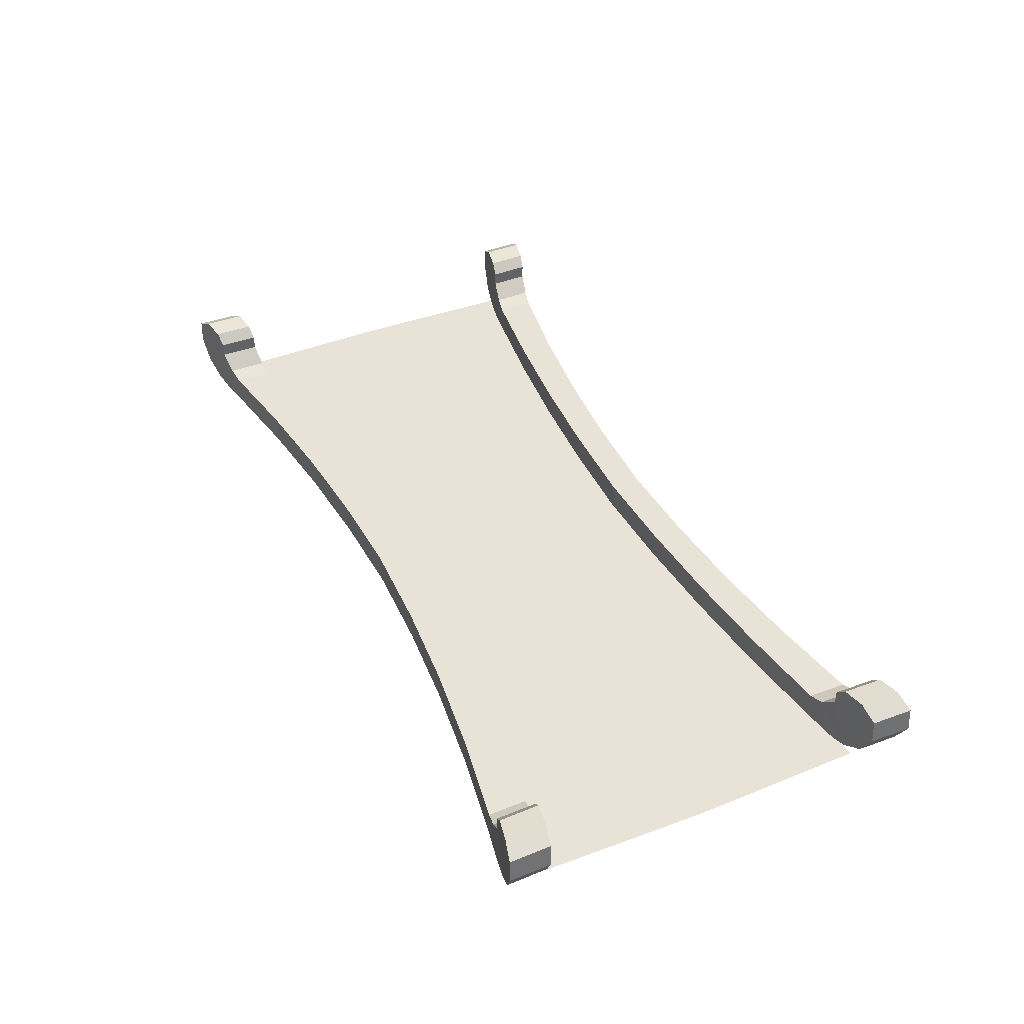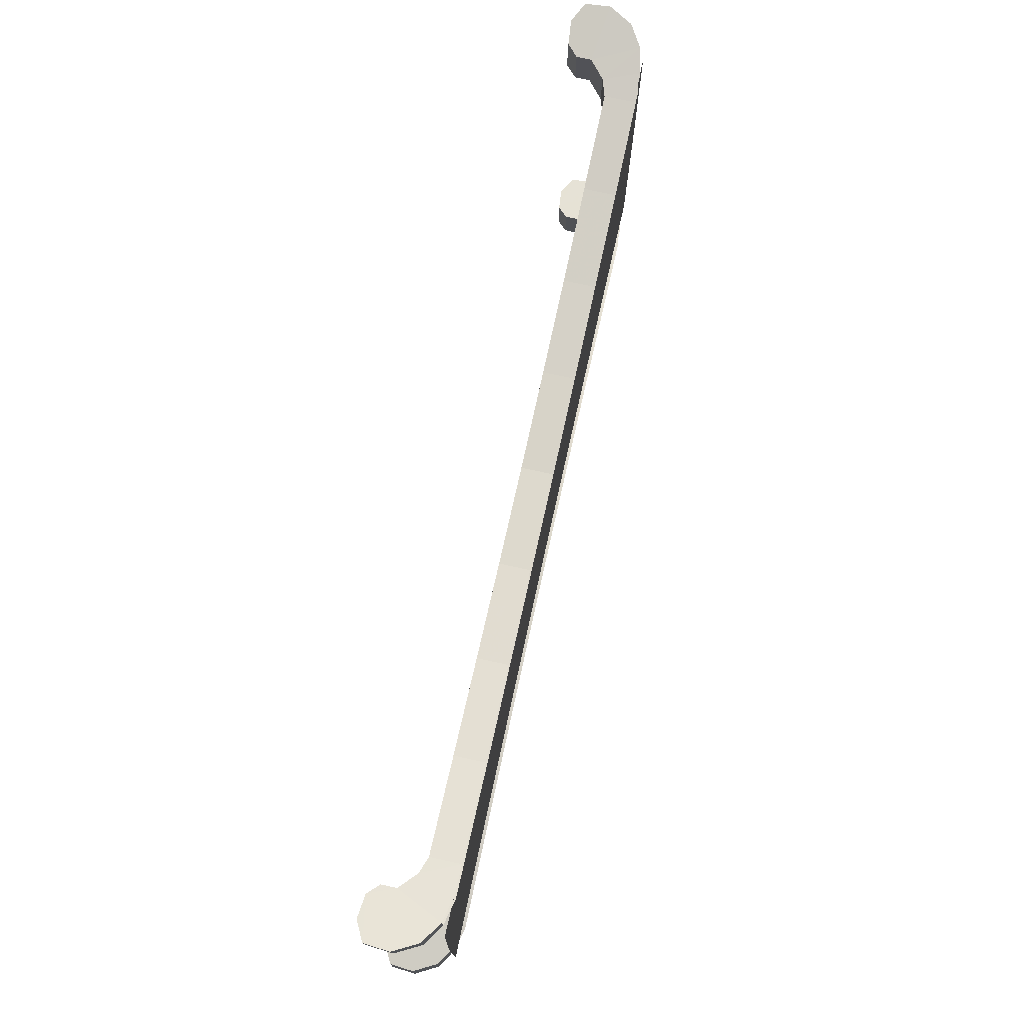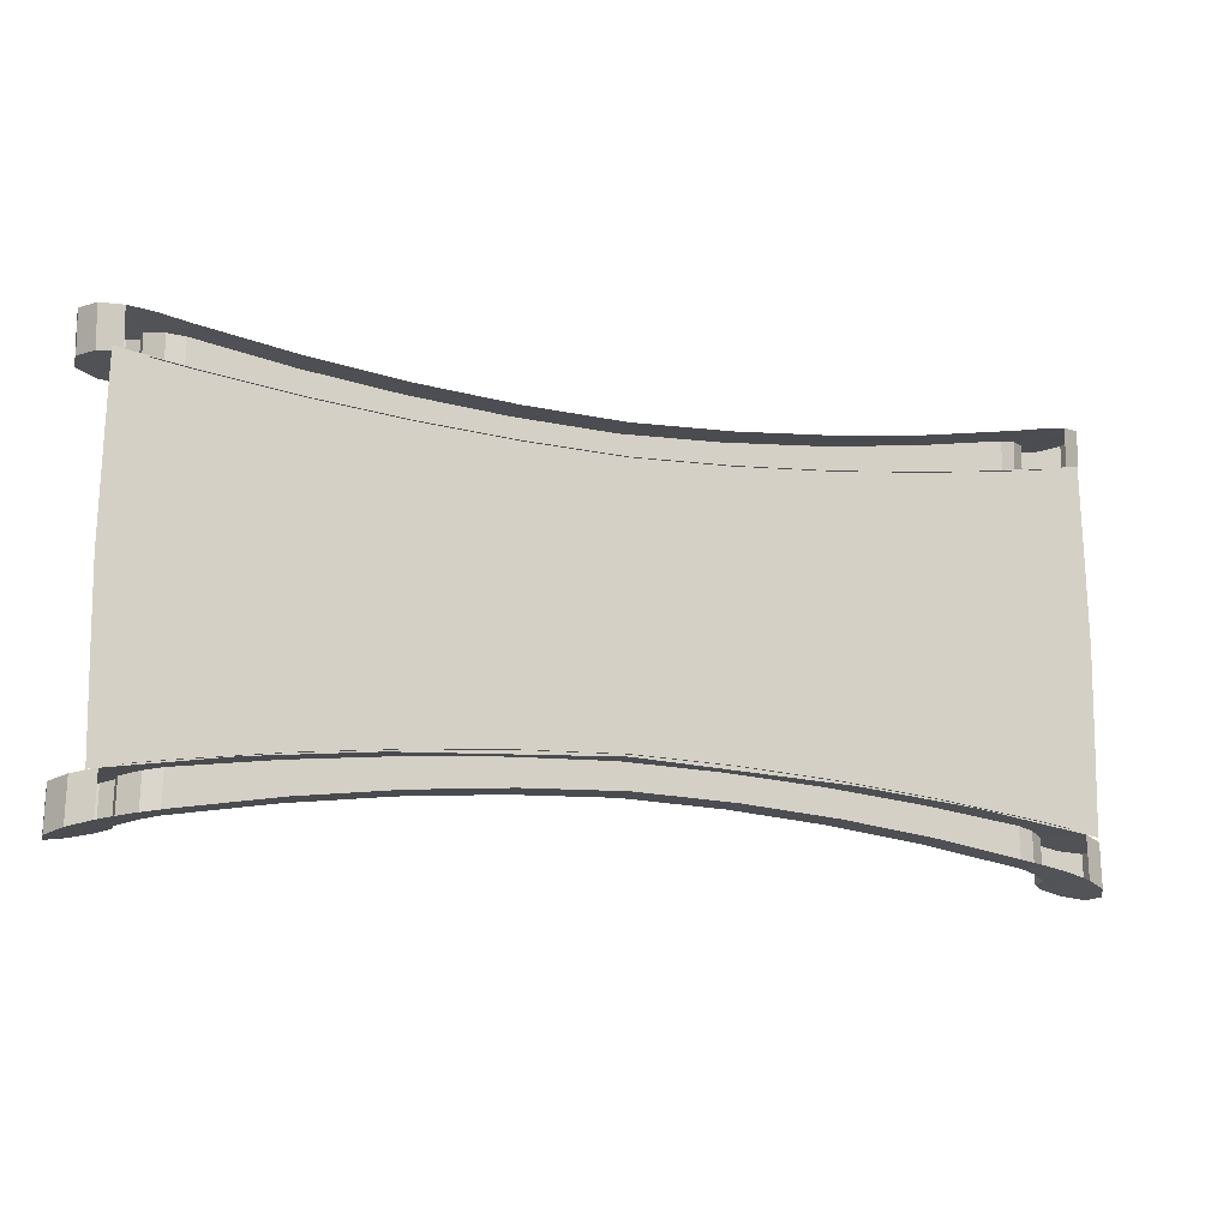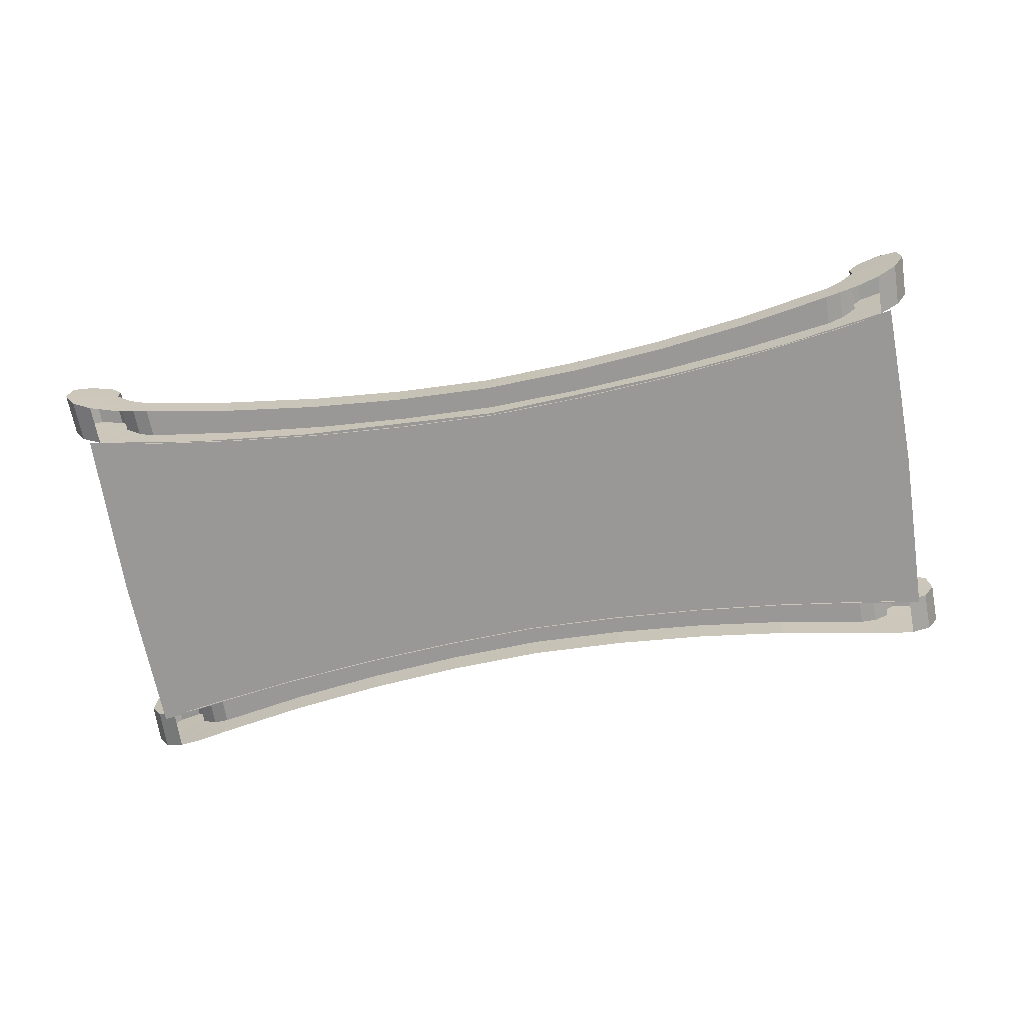
<metadata>
{"format":"obj","ext":"obj","renderer":"f3d","projection":"perspective","resolution":1024,"background":"white","views":[{"elev":41.6,"azim":-115.0,"up":"+Z"},{"elev":74.2,"azim":102.5,"up":"+Y"},{"elev":-15.7,"azim":160.5,"up":"+Y"},{"elev":-68.7,"azim":9.8,"up":"+Z"}]}
</metadata>
<code>
g huodong_fuben_409_qiao
v 1225 -0.001069 7.508
v 900.5 -0.001141 7.508
v 896 -225.3 7.508
v 1220 -256.9 7.508
v 891.5 -427.4 7.508
v 1215 -478 7.508
v 663.8 -208.9 7.508
v 659.5 -403.3 7.508
v 668 -0.001192 7.508
v -1225 -0.00161 7.508
v -1220 -256.9 7.508
v -896 -225.3 7.508
v -900.5 -0.001538 7.508
v -891.5 -427.4 7.508
v -1215 -478 7.508
v -659.5 -403.3 7.508
v -663.8 -208.9 7.508
v -668 -0.001487 7.508
v 1220 256.9 7.508
v 896 225.3 7.508
v 891.5 427.4 7.507
v 1215 478 7.507
v 659.5 403.3 7.507
v 663.8 208.9 7.508
v -896 225.3 7.507
v -1220 256.9 7.507
v -891.5 427.4 7.507
v -1215 478 7.507
v -663.8 208.9 7.507
v -659.5 403.3 7.507
f 1 2 3
f 3 4 1
f 5 6 4
f 4 3 5
f 5 3 7
f 7 8 5
f 7 3 2
f 2 9 7
f 10 11 12
f 12 13 10
f 14 12 11
f 11 15 14
f 14 16 17
f 17 12 14
f 17 18 13
f 13 12 17
f 1 19 20
f 20 2 1
f 21 20 19
f 19 22 21
f 21 23 24
f 24 20 21
f 24 9 2
f 2 20 24
f 10 13 25
f 25 26 10
f 27 28 26
f 26 25 27
f 27 25 29
f 29 30 27
f 29 25 13
f 13 18 29
g huodong_fuben_409_qiao
v 567.5 -393.8 7.508
v 659.5 -403.3 7.508
v 663.8 -208.9 7.508
v 571.7 -202.4 7.508
v -0.000105 -180.7 7.508
v -6.4e-05 -364.4 7.508
v 575.8 -0.001212 7.508
v -0.000144 -0.00134 7.508
v 668 -0.001192 7.508
v -567.5 -393.8 7.508
v -571.7 -202.4 7.508
v -663.8 -208.9 7.508
v -659.5 -403.3 7.508
v -575.8 -0.001466 7.508
v -668 -0.001487 7.508
v 567.5 393.8 7.507
v 571.7 202.4 7.508
v 663.8 208.9 7.508
v 659.5 403.3 7.507
v -0.000225 364.4 7.507
v -0.000184 180.7 7.508
v -567.5 393.8 7.507
v -659.5 403.3 7.507
v -663.8 208.9 7.507
v -571.7 202.4 7.508
f 31 32 33
f 33 34 31
f 31 34 35
f 35 36 31
f 35 34 37
f 37 38 35
f 39 37 34
f 34 33 39
f 40 41 42
f 42 43 40
f 40 36 35
f 35 41 40
f 35 38 44
f 44 41 35
f 45 42 41
f 41 44 45
f 46 47 48
f 48 49 46
f 46 50 51
f 51 47 46
f 51 38 37
f 37 47 51
f 39 48 47
f 47 37 39
f 52 53 54
f 54 55 52
f 52 55 51
f 51 50 52
f 51 55 44
f 44 38 51
f 45 44 55
f 55 54 45
g huodong_fuben_409_qiao
v 782.3 -411.6 84.17
v 784.2 -509.3 84.17
v 1043 -552.9 84.17
v 1041 -446.5 84.17
v 1085 -453.4 99.38
v 1121 -459.1 2.237
v 1041 -446.5 2.237
v 1041 -446.5 84.17
v 1085 -453.4 99.38
v 1087 -561.6 99.38
v 1087 -561.6 99.38
v 1043 -552.9 84.17
v 1043 -552.9 2.237
v 1123 -568.7 2.237
v 1160 -465.6 210.5
v 1162 -576.9 210.5
v 1226 -590.7 216.8
v 1224 -476.5 216.8
v 1278 -602.3 188.9
v 1276 -485.8 188.9
v 1133 -570.8 140.7
v 1131 -460.7 140.8
v 1248 -595.5 54.54
v 1246 -480.4 54.54
v 1281 -486.8 120.2
v 1284 -603.6 120.2
v 1276 -485.8 188.9
v 1278 -602.3 188.9
v 1190 -582.8 17.57
v 1188 -470.3 17.57
v 1131 -460.7 181.2
v 1133 -570.8 181.2
v 1131 -460.7 140.8
v 1133 -570.8 140.7
v 1188 -470.3 17.57
v 1131 -460.7 140.8
v 1190 -582.8 17.57
v 1133 -570.8 140.7
v 1160 -465.6 210.5
v 1281 -486.8 120.2
v 1131 -460.7 181.2
v 1276 -485.8 188.9
v 1224 -476.5 216.8
v 1162 -576.9 210.5
v 1284 -603.6 120.2
v 1278 -602.3 188.9
v 1226 -590.7 216.8
v 265.9 -367.9 84.17
v 265.9 -367.9 2.237
v -6.5e-05 -359.1 2.237
v -6.9e-05 -359.1 84.17
v 267.6 -455.6 2.237
v 267.6 -455.6 84.17
v -5e-05 -445.5 84.17
v -4.6e-05 -445.5 2.237
v 524 -385.4 84.17
v 265.9 -367.9 84.17
v 267.6 -455.6 84.17
v 525.8 -476.8 84.17
v 524 -385.4 2.237
v 524 -385.4 84.17
v 727.9 -406.1 84.17
v 725.7 -405.8 2.237
v 525.8 -476.8 84.17
v 525.8 -476.8 2.237
v 707.7 -499.7 2.237
v 707.2 -499.6 84.17
v -6.9e-05 -359.1 84.17
v -5e-05 -445.5 84.17
v 727.9 -406.1 84.17
v 707.2 -499.6 84.17
v 782.3 -411.6 84.17
v 782.3 -411.6 2.237
v 784.2 -509.3 2.237
v 784.2 -509.3 84.17
v 1133 -570.8 181.2
v 707.2 -499.6 84.17
v 707.7 -499.7 2.237
v 727.9 -406.1 84.17
v 707.2 -499.6 84.17
v 725.7 -405.8 2.237
v 727.9 -406.1 84.17
v -782.3 -411.6 84.17
v -1041 -446.5 84.17
v -1043 -552.9 84.17
v -784.2 -509.3 84.17
v -1085 -453.4 99.38
v -1041 -446.5 84.17
v -1041 -446.5 2.237
v -1121 -459.1 2.237
v -1085 -453.4 99.38
v -1087 -561.6 99.38
v -1087 -561.6 99.38
v -1123 -568.7 2.237
v -1043 -552.9 2.237
v -1043 -552.9 84.17
v -1160 -465.6 210.5
v -1224 -476.5 216.8
v -1226 -590.7 216.8
v -1162 -576.9 210.5
v -1278 -602.3 188.9
v -1276 -485.8 188.9
v -1131 -460.7 140.7
v -1133 -570.8 140.7
v -1248 -595.5 54.54
v -1284 -603.6 120.2
v -1281 -486.8 120.2
v -1246 -480.4 54.54
v -1278 -602.3 188.9
v -1276 -485.8 188.9
v -1190 -582.8 17.57
v -1188 -470.3 17.57
v -1131 -460.7 181.2
v -1133 -570.8 181.2
v -1131 -460.7 140.7
v -1133 -570.8 140.7
v -1188 -470.3 17.57
v -1131 -460.7 140.7
v -1133 -570.8 140.7
v -1190 -582.8 17.57
v -1160 -465.6 210.5
v -1131 -460.7 181.2
v -1281 -486.8 120.2
v -1276 -485.8 188.9
v -1224 -476.5 216.8
v -1162 -576.9 210.5
v -1226 -590.7 216.8
v -1278 -602.3 188.9
v -1284 -603.6 120.2
v -265.9 -367.9 84.17
v -265.9 -367.9 2.237
v -267.6 -455.6 2.237
v -267.6 -455.6 84.17
v -524 -385.4 84.17
v -525.8 -476.8 84.17
v -267.6 -455.6 84.17
v -265.9 -367.9 84.17
v -524 -385.4 2.237
v -653.2 -398.5 2.237
v -653.2 -398.5 84.17
v -524 -385.4 84.17
v -525.8 -476.8 84.17
v -655 -493 84.17
v -655 -493 2.237
v -525.8 -476.8 2.237
v -727.9 -406.1 84.17
v -707.2 -499.6 84.17
v -655 -493 84.17
v -653.2 -398.5 84.17
v -782.3 -411.6 84.17
v -782.3 -411.6 2.237
v -784.2 -509.3 2.237
v -784.2 -509.3 84.17
v -1133 -570.8 181.2
v -725.7 -405.8 2.237
v -727.9 -406.1 84.17
v -707.7 -499.7 2.237
v -707.2 -499.6 84.17
v -707.2 -499.6 84.17
v -707.7 -499.7 2.237
v -707.2 -499.6 84.17
v -727.9 -406.1 84.17
v -727.9 -406.1 84.17
v -725.7 -405.8 2.237
v 782.3 411.6 84.17
v 1041 446.5 84.17
v 1043 552.9 84.17
v 784.2 509.3 84.17
v 1085 453.4 99.38
v 1041 446.5 84.17
v 1041 446.5 2.237
v 1121 459.1 2.237
v 1085 453.4 99.38
v 1087 561.6 99.38
v 1087 561.6 99.38
v 1123 568.7 2.237
v 1043 552.9 2.237
v 1043 552.9 84.17
v 1160 465.6 210.5
v 1224 476.5 216.8
v 1226 590.6 216.8
v 1162 576.9 210.5
v 1278 602.2 188.9
v 1276 485.8 188.9
v 1131 460.7 140.7
v 1133 570.8 140.7
v 1248 595.5 54.54
v 1284 603.6 120.2
v 1281 486.8 120.2
v 1246 480.4 54.54
v 1278 602.2 188.9
v 1276 485.8 188.9
v 1190 582.8 17.57
v 1188 470.3 17.57
v 1131 460.7 181.2
v 1133 570.8 181.2
v 1131 460.7 140.7
v 1133 570.8 140.7
v 1188 470.3 17.57
v 1131 460.7 140.7
v 1133 570.8 140.7
v 1190 582.8 17.57
v 1160 465.6 210.5
v 1131 460.7 181.2
v 1281 486.8 120.2
v 1276 485.8 188.9
v 1224 476.5 216.8
v 1162 576.9 210.5
v 1226 590.6 216.8
v 1278 602.2 188.9
v 1284 603.6 120.2
v 265.9 367.9 84.17
v -0.000227 359.1 84.17
v -0.000223 359.1 2.237
v 265.9 367.9 2.237
v 267.6 455.6 2.237
v -0.000243 445.5 2.237
v -0.000246 445.5 84.17
v 267.6 455.6 84.17
v 524 385.4 84.17
v 525.8 476.8 84.17
v 267.6 455.6 84.17
v 265.9 367.9 84.17
v 727.9 406.1 84.17
v 524 385.4 84.17
v 524 385.4 2.237
v 725.7 405.8 2.237
v 707.2 499.6 84.17
v 707.7 499.7 2.237
v 525.8 476.8 2.237
v 525.8 476.8 84.17
v -0.000246 445.5 84.17
v -0.000227 359.1 84.17
v 727.9 406.1 84.17
v 707.2 499.6 84.17
v 782.3 411.6 84.17
v 782.3 411.6 2.237
v 784.2 509.3 2.237
v 784.2 509.3 84.17
v 1133 570.8 181.2
v 707.2 499.6 84.17
v 707.7 499.7 2.237
v 707.2 499.6 84.17
v 727.9 406.1 84.17
v 727.9 406.1 84.17
v 725.7 405.8 2.237
v -782.3 411.6 84.17
v -784.2 509.3 84.17
v -1043 552.9 84.17
v -1041 446.5 84.17
v -1085 453.4 99.38
v -1121 459.1 2.237
v -1041 446.5 2.237
v -1041 446.5 84.17
v -1085 453.4 99.38
v -1087 561.6 99.38
v -1087 561.6 99.38
v -1043 552.9 84.17
v -1043 552.9 2.236
v -1123 568.7 2.236
v -1160 465.6 210.5
v -1162 576.9 210.5
v -1226 590.6 216.8
v -1224 476.5 216.8
v -1278 602.2 188.9
v -1276 485.8 188.9
v -1133 570.8 140.7
v -1131 460.7 140.7
v -1248 595.5 54.54
v -1246 480.4 54.54
v -1281 486.8 120.2
v -1284 603.6 120.2
v -1276 485.8 188.9
v -1278 602.2 188.9
v -1190 582.8 17.57
v -1188 470.3 17.57
v -1131 460.7 181.2
v -1133 570.8 181.2
v -1131 460.7 140.7
v -1133 570.8 140.7
v -1188 470.3 17.57
v -1131 460.7 140.7
v -1190 582.8 17.57
v -1133 570.8 140.7
v -1160 465.6 210.5
v -1281 486.8 120.2
v -1131 460.7 181.2
v -1276 485.8 188.9
v -1224 476.5 216.8
v -1162 576.9 210.5
v -1284 603.6 120.2
v -1278 602.2 188.9
v -1226 590.6 216.8
v -265.9 367.9 84.17
v -265.9 367.9 2.237
v -267.6 455.6 2.237
v -267.6 455.6 84.17
v -524 385.4 84.17
v -265.9 367.9 84.17
v -267.6 455.6 84.17
v -525.8 476.8 84.17
v -524 385.4 2.237
v -524 385.4 84.17
v -653.2 398.5 84.17
v -653.2 398.5 2.237
v -525.8 476.8 84.17
v -525.8 476.8 2.237
v -655 493 2.237
v -655 493 84.17
v -727.9 406.1 84.17
v -653.2 398.5 84.17
v -655 493 84.17
v -707.2 499.6 84.17
v -782.3 411.6 84.17
v -782.3 411.6 2.237
v -784.2 509.3 2.237
v -784.2 509.3 84.17
v -1133 570.8 181.2
v -727.9 406.1 84.17
v -725.7 405.8 2.237
v -707.7 499.7 2.237
v -707.2 499.6 84.17
v -707.2 499.6 84.17
v -707.7 499.7 2.237
v -727.9 406.1 84.17
v -707.2 499.6 84.17
v -725.7 405.8 2.237
v -727.9 406.1 84.17
v 1248 -595.5 54.54
v 1246 -480.4 54.54
v -1248 -595.5 54.54
v -1246 -480.4 54.54
v 1248 595.5 54.54
v 1246 480.4 54.54
v -1248 595.5 54.54
v -1246 480.4 54.54
f 56 57 58
f 58 59 56
f 60 61 62
f 62 63 60
f 64 59 58
f 58 65 64
f 66 67 68
f 68 69 66
f 70 71 72
f 72 73 70
f 74 75 73
f 73 72 74
f 64 65 76
f 76 77 64
f 78 79 80
f 80 81 78
f 81 80 82
f 82 83 81
f 84 85 79
f 79 78 84
f 86 87 71
f 71 70 86
f 88 89 87
f 87 86 88
f 90 61 60
f 60 91 90
f 66 69 92
f 92 93 66
f 94 95 91
f 91 96 94
f 97 95 94
f 94 98 97
f 99 100 101
f 101 102 99
f 103 104 105
f 105 106 103
f 107 108 109
f 109 110 107
f 111 112 113
f 113 114 111
f 115 116 117
f 117 118 115
f 119 120 121
f 121 122 119
f 103 116 115
f 115 104 103
f 107 120 119
f 119 108 107
f 112 123 124
f 124 113 112
f 125 111 114
f 114 126 125
f 127 63 62
f 62 128 127
f 129 68 67
f 67 130 129
f 99 131 93
f 93 100 99
f 132 133 129
f 129 130 132
f 56 134 135
f 135 57 56
f 128 136 137
f 137 127 128
f 138 139 140
f 140 141 138
f 142 143 144
f 144 145 142
f 146 147 140
f 140 139 146
f 148 149 150
f 150 151 148
f 152 153 154
f 154 155 152
f 156 154 153
f 153 157 156
f 146 158 159
f 159 147 146
f 160 161 162
f 162 163 160
f 161 164 165
f 165 162 161
f 166 160 163
f 163 167 166
f 168 152 155
f 155 169 168
f 170 168 169
f 169 171 170
f 172 173 142
f 142 145 172
f 148 174 175
f 175 149 148
f 176 177 173
f 173 178 176
f 179 180 176
f 176 178 179
f 181 182 183
f 183 184 181
f 185 106 105
f 105 186 185
f 187 110 109
f 109 188 187
f 189 190 191
f 191 192 189
f 193 194 195
f 195 196 193
f 197 198 199
f 199 200 197
f 185 186 193
f 193 196 185
f 187 188 197
f 197 200 187
f 192 191 124
f 124 123 192
f 201 202 203
f 203 204 201
f 205 206 144
f 144 143 205
f 207 208 151
f 151 150 207
f 181 184 174
f 174 209 181
f 195 194 210
f 210 211 195
f 212 199 198
f 198 213 212
f 190 189 204
f 204 203 190
f 214 208 207
f 207 215 214
f 138 141 216
f 216 217 138
f 206 205 218
f 218 219 206
f 220 221 222
f 222 223 220
f 224 225 226
f 226 227 224
f 228 229 222
f 222 221 228
f 230 231 232
f 232 233 230
f 234 235 236
f 236 237 234
f 238 236 235
f 235 239 238
f 228 240 241
f 241 229 228
f 242 243 244
f 244 245 242
f 243 246 247
f 247 244 243
f 248 242 245
f 245 249 248
f 250 234 237
f 237 251 250
f 252 250 251
f 251 253 252
f 254 255 224
f 224 227 254
f 230 256 257
f 257 231 230
f 258 259 255
f 255 260 258
f 261 262 258
f 258 260 261
f 263 264 265
f 265 266 263
f 267 268 269
f 269 270 267
f 271 272 273
f 273 274 271
f 275 276 277
f 277 278 275
f 279 280 281
f 281 282 279
f 283 284 285
f 285 286 283
f 267 270 281
f 281 280 267
f 271 274 286
f 286 285 271
f 278 277 287
f 287 288 278
f 276 275 289
f 289 290 276
f 291 292 226
f 226 225 291
f 293 294 233
f 233 232 293
f 263 266 256
f 256 295 263
f 296 294 293
f 293 297 296
f 220 223 298
f 298 299 220
f 292 291 300
f 300 301 292
f 302 303 304
f 304 305 302
f 306 307 308
f 308 309 306
f 310 305 304
f 304 311 310
f 312 313 314
f 314 315 312
f 316 317 318
f 318 319 316
f 320 321 319
f 319 318 320
f 310 311 322
f 322 323 310
f 324 325 326
f 326 327 324
f 327 326 328
f 328 329 327
f 330 331 325
f 325 324 330
f 332 333 317
f 317 316 332
f 334 335 333
f 333 332 334
f 336 307 306
f 306 337 336
f 312 315 338
f 338 339 312
f 340 341 337
f 337 342 340
f 343 341 340
f 340 344 343
f 345 346 347
f 347 348 345
f 349 350 269
f 269 268 349
f 351 352 273
f 273 272 351
f 353 354 355
f 355 356 353
f 357 358 359
f 359 360 357
f 361 362 363
f 363 364 361
f 349 358 357
f 357 350 349
f 351 362 361
f 361 352 351
f 354 288 287
f 287 355 354
f 365 366 367
f 367 368 365
f 369 309 308
f 308 370 369
f 371 314 313
f 313 372 371
f 345 373 339
f 339 346 345
f 359 374 375
f 375 360 359
f 376 377 364
f 364 363 376
f 356 367 366
f 366 353 356
f 378 379 371
f 371 372 378
f 302 380 381
f 381 303 302
f 370 382 383
f 383 369 370
f 92 384 93
f 91 95 385
f 93 384 100
f 91 385 90
f 175 174 386
f 173 387 178
f 174 184 386
f 173 172 387
f 257 256 388
f 255 389 260
f 256 266 388
f 255 254 389
f 338 390 339
f 337 341 391
f 339 390 346
f 337 391 336

</code>
